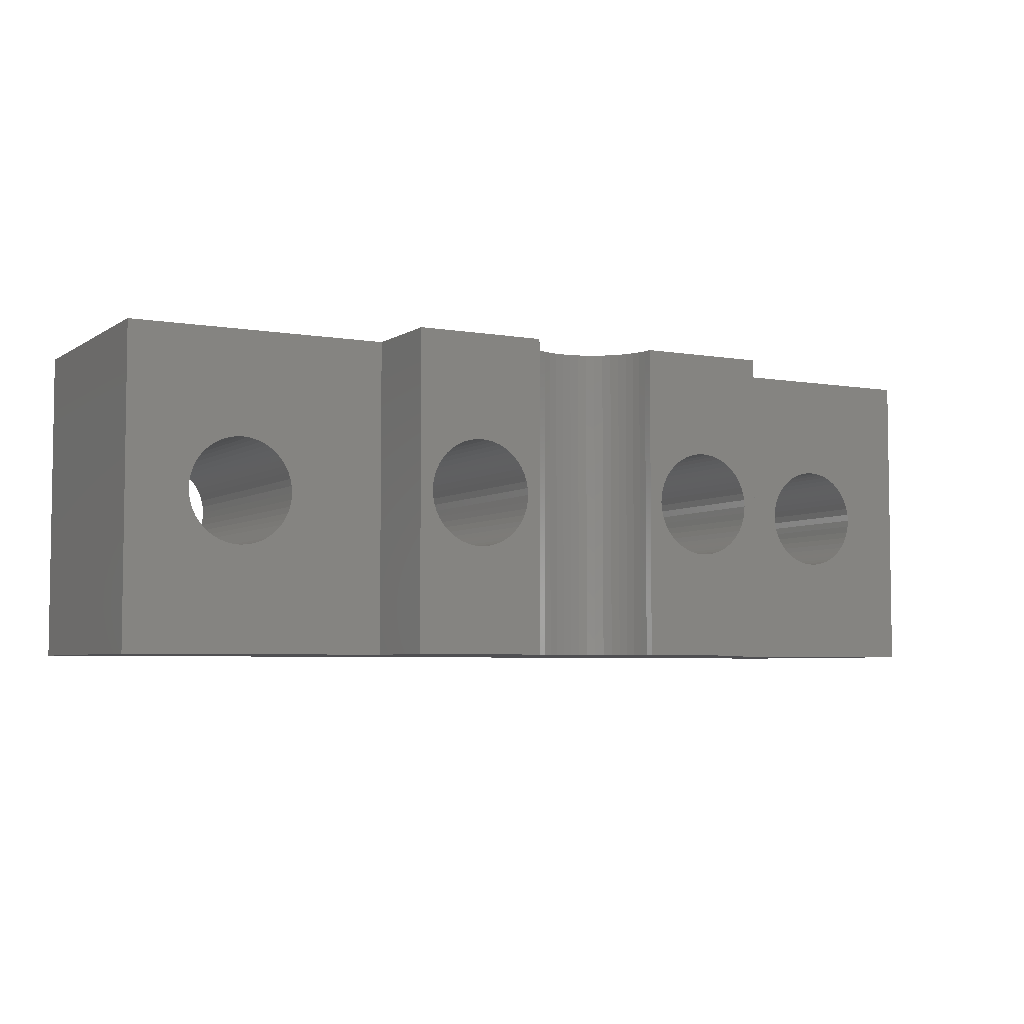
<metadata>
{"format":"stl","ext":"stl","renderer":"f3d","projection":"perspective","resolution":1024,"background":"white","views":[{"elev":-5.0,"azim":-28.7,"up":"+Z"}]}
</metadata>
<code>
# stl→obj: 452 verts, 916 faces
v 0 20 29.5
v -4.349e-17 9.694e-17 5.5
v 0 0 29.5
v -4.349e-17 20 5.5
v 70 9.694e-17 5.5
v 70 20 29.5
v 70 0 29.5
v 70 20 5.5
v 63.25 0 14.04
v 50 9.694e-17 5.5
v 63.69 0 14.33
v 64.08 0 14.67
v 64.42 0 15.06
v 64.71 0 15.5
v 64.95 0 15.97
v 62.78 0 13.8
v 62.29 0 13.64
v 61.77 0 13.53
v 61.25 0 13.5
v 65.11 0 16.46
v 65.22 0 16.98
v 65.25 0 17.5
v 65.22 0 18.02
v 65.11 0 18.54
v 64.95 0 19.03
v 64.71 0 19.5
v 64.42 0 19.94
v 64.08 0 20.33
v 63.69 0 20.67
v 63.25 0 20.96
v 62.78 0 21.2
v 62.29 0 21.36
v 61.77 0 21.47
v 61.25 0 21.5
v 57.79 0 15.5
v 50 0 29.5
v 58.08 0 15.06
v 58.42 0 14.67
v 58.81 0 14.33
v 59.25 0 14.04
v 59.72 0 13.8
v 60.21 0 13.64
v 60.73 0 13.53
v 57.55 0 15.97
v 57.39 0 16.46
v 57.28 0 16.98
v 57.25 0 17.5
v 57.28 0 18.02
v 57.39 0 18.54
v 57.55 0 19.03
v 57.79 0 19.5
v 58.08 0 19.94
v 58.42 0 20.33
v 58.81 0 20.67
v 59.25 0 20.96
v 59.72 0 21.2
v 60.21 0 21.36
v 60.73 0 21.47
v 30 -7 5.5
v 25.52 -7 13.53
v 25 -7 13.5
v 26.04 -7 13.64
v 26.53 -7 13.8
v 27 -7 14.04
v 27.44 -7 14.33
v 27.83 -7 14.67
v 28.17 -7 15.06
v 28.46 -7 15.5
v 28.7 -7 15.97
v 28.86 -7 16.46
v 28.97 -7 16.98
v 30 -7 29.5
v 29 -7 17.5
v 28.97 -7 18.02
v 28.86 -7 18.54
v 28.7 -7 19.03
v 28.46 -7 19.5
v 28.17 -7 19.94
v 27.83 -7 20.33
v 27.44 -7 20.67
v 27 -7 20.96
v 26.53 -7 21.2
v 26.04 -7 21.36
v 25.52 -7 21.47
v 25 -7 21.5
v 20 -7 5.5
v 21.03 -7 16.98
v 20 -7 29.5
v 21.14 -7 16.46
v 21.3 -7 15.97
v 21.54 -7 15.5
v 21.83 -7 15.06
v 22.17 -7 14.67
v 22.56 -7 14.33
v 23 -7 14.04
v 23.47 -7 13.8
v 23.96 -7 13.64
v 24.48 -7 13.53
v 21 -7 17.5
v 21.03 -7 18.02
v 21.14 -7 18.54
v 21.3 -7 19.03
v 21.54 -7 19.5
v 21.83 -7 19.94
v 22.17 -7 20.33
v 22.56 -7 20.67
v 23 -7 20.96
v 23.47 -7 21.2
v 23.96 -7 21.36
v 24.48 -7 21.47
v 50 -7 29.5
v 50 -7 5.5
v 20 0 29.5
v 20 3.366e-31 5.5
v 33.09 -2.381 5.5
v 33.71 -2.17 5.5
v 34.35 -2.043 5.5
v 32.5 -2.67 5.5
v 31.96 -3.033 5.5
v 31.46 -3.464 5.5
v 31.03 -3.956 5.5
v 30.67 -4.5 5.5
v 30.38 -5.087 5.5
v 30.17 -5.706 5.5
v 30.04 -6.347 5.5
v 35 -2 5.5
v 35.65 -2.043 5.5
v 36.29 -2.17 5.5
v 36.91 -2.381 5.5
v 37.5 -2.67 5.5
v 38.04 -3.033 5.5
v 38.54 -3.464 5.5
v 38.97 -3.956 5.5
v 39.33 -4.5 5.5
v 39.62 -5.087 5.5
v 39.83 -5.706 5.5
v 39.96 -6.347 5.5
v 40 -7 5.5
v 39.96 -6.347 29.5
v 40 -7 29.5
v 39.83 -5.706 29.5
v 39.62 -5.087 29.5
v 39.33 -4.5 29.5
v 38.97 -3.956 29.5
v 38.54 -3.464 29.5
v 38.04 -3.033 29.5
v 37.5 -2.67 29.5
v 36.91 -2.381 29.5
v 36.29 -2.17 29.5
v 35.65 -2.043 29.5
v 35 -2 29.5
v 34.35 -2.043 29.5
v 33.71 -2.17 29.5
v 33.09 -2.381 29.5
v 32.5 -2.67 29.5
v 31.96 -3.033 29.5
v 31.46 -3.464 29.5
v 31.03 -3.956 29.5
v 30.67 -4.5 29.5
v 30.38 -5.087 29.5
v 30.17 -5.706 29.5
v 30.04 -6.347 29.5
v 45.52 -7 13.53
v 45 -7 13.5
v 46.04 -7 13.64
v 46.53 -7 13.8
v 47 -7 14.04
v 47.44 -7 14.33
v 47.83 -7 14.67
v 48.17 -7 15.06
v 48.46 -7 15.5
v 48.7 -7 15.97
v 48.86 -7 16.46
v 48.97 -7 16.98
v 49 -7 17.5
v 48.97 -7 18.02
v 48.86 -7 18.54
v 48.7 -7 19.03
v 48.46 -7 19.5
v 48.17 -7 19.94
v 47.83 -7 20.33
v 47.44 -7 20.67
v 47 -7 20.96
v 46.53 -7 21.2
v 46.04 -7 21.36
v 45.52 -7 21.47
v 45 -7 21.5
v 41.03 -7 16.98
v 41.14 -7 16.46
v 41.3 -7 15.97
v 41.54 -7 15.5
v 41.83 -7 15.06
v 42.17 -7 14.67
v 42.56 -7 14.33
v 43 -7 14.04
v 43.47 -7 13.8
v 43.96 -7 13.64
v 44.48 -7 13.53
v 41 -7 17.5
v 41.03 -7 18.02
v 41.14 -7 18.54
v 41.3 -7 19.03
v 41.54 -7 19.5
v 41.83 -7 19.94
v 42.17 -7 20.33
v 42.56 -7 20.67
v 43 -7 20.96
v 43.47 -7 21.2
v 43.96 -7 21.36
v 44.48 -7 21.47
v 29 19.98 17.5
v 28.97 19.98 16.98
v 28.97 19.98 18.02
v 28.86 19.98 18.54
v 28.7 19.98 19.03
v 28.46 19.98 19.5
v 28.17 19.98 19.94
v 27.83 19.98 20.33
v 27.44 19.98 20.67
v 27 19.98 20.96
v 26.53 19.98 21.2
v 26.04 19.98 21.36
v 25.52 19.98 21.47
v 25 19.98 21.5
v 24.48 19.98 21.47
v 23.96 19.98 21.36
v 23.47 19.98 21.2
v 23 19.98 20.96
v 22.56 19.98 20.67
v 22.17 19.98 20.33
v 21.83 19.98 19.94
v 21.54 19.98 19.5
v 21.3 19.98 19.03
v 21.14 19.98 18.54
v 21.03 19.98 18.02
v 21 19.98 17.5
v 21.03 19.98 16.98
v 21.14 19.98 16.46
v 21.3 19.98 15.97
v 21.54 19.98 15.5
v 21.83 19.98 15.06
v 22.17 19.98 14.67
v 22.56 19.98 14.33
v 23 19.98 14.04
v 23.47 19.98 13.8
v 23.96 19.98 13.64
v 24.48 19.98 13.53
v 25 19.98 13.5
v 25.52 19.98 13.53
v 26.04 19.98 13.64
v 26.53 19.98 13.8
v 27 19.98 14.04
v 27.44 19.98 14.33
v 27.83 19.98 14.67
v 28.17 19.98 15.06
v 28.46 19.98 15.5
v 28.7 19.98 15.97
v 28.86 19.98 16.46
v 44.48 20 13.53
v 45 20 13.5
v 45.52 20 13.53
v 46.04 20 13.64
v 46.53 20 13.8
v 47 20 14.04
v 47.44 20 14.33
v 47.83 20 14.67
v 48.17 20 15.06
v 48.46 20 15.5
v 48.7 20 15.97
v 48.86 20 16.46
v 48.97 20 16.98
v 49 20 17.5
v 48.97 20 18.02
v 48.86 20 18.54
v 48.7 20 19.03
v 48.46 20 19.5
v 48.17 20 19.94
v 47.83 20 20.33
v 47.44 20 20.67
v 47 20 20.96
v 46.53 20 21.2
v 46.04 20 21.36
v 45.52 20 21.47
v 45 20 21.5
v 44.48 20 21.47
v 43.96 20 21.36
v 43.47 20 21.2
v 43 20 20.96
v 42.56 20 20.67
v 42.17 20 20.33
v 41.83 20 19.94
v 41.54 20 19.5
v 41.3 20 19.03
v 41.14 20 18.54
v 41.03 20 18.02
v 41 20 17.5
v 41.03 20 16.98
v 41.14 20 16.46
v 41.3 20 15.97
v 41.54 20 15.5
v 41.83 20 15.06
v 42.17 20 14.67
v 42.56 20 14.33
v 43 20 14.04
v 43.47 20 13.8
v 43.96 20 13.64
v 17.5 20 29.5
v 35 20 29.5
v 8.228 20 13.53
v 7.715 20 13.64
v 7.219 20 13.8
v 6.75 20 14.04
v 6.315 20 14.33
v 5.922 20 14.67
v 5.577 20 15.06
v 5.286 20 15.5
v 5.054 20 15.97
v 8.75 20 13.5
v 61.25 20 13.5
v 4.886 20 16.46
v 4.784 20 16.98
v 4.75 20 17.5
v 4.784 20 18.02
v 4.886 20 18.54
v 5.054 20 19.03
v 5.286 20 19.5
v 5.577 20 19.94
v 5.922 20 20.33
v 6.315 20 20.67
v 6.75 20 20.96
v 7.219 20 21.2
v 7.715 20 21.36
v 8.228 20 21.47
v 8.75 20 21.5
v 61.25 20 21.5
v 64.95 20 15.97
v 64.71 20 15.5
v 64.42 20 15.06
v 64.08 20 14.67
v 63.69 20 14.33
v 63.25 20 14.04
v 62.78 20 13.8
v 62.29 20 13.64
v 61.77 20 13.53
v 65.11 20 16.46
v 65.22 20 16.98
v 65.25 20 17.5
v 65.22 20 18.02
v 65.11 20 18.54
v 64.95 20 19.03
v 64.71 20 19.5
v 64.42 20 19.94
v 64.08 20 20.33
v 63.69 20 20.67
v 63.25 20 20.96
v 62.78 20 21.2
v 62.29 20 21.36
v 61.77 20 21.47
v 60.73 20 13.53
v 60.21 20 13.64
v 59.72 20 13.8
v 59.25 20 14.04
v 58.81 20 14.33
v 58.42 20 14.67
v 58.08 20 15.06
v 57.79 20 15.5
v 57.55 20 15.97
v 57.39 20 16.46
v 57.28 20 16.98
v 57.25 20 17.5
v 57.28 20 18.02
v 57.39 20 18.54
v 57.55 20 19.03
v 57.79 20 19.5
v 58.08 20 19.94
v 58.42 20 20.33
v 58.81 20 20.67
v 59.25 20 20.96
v 59.72 20 21.2
v 60.21 20 21.36
v 60.73 20 21.47
v 9.272 20 13.53
v 9.785 20 13.64
v 10.28 20 13.8
v 10.75 20 14.04
v 11.19 20 14.33
v 11.58 20 14.67
v 11.92 20 15.06
v 12.21 20 15.5
v 12.45 20 15.97
v 12.61 20 16.46
v 12.72 20 16.98
v 12.75 20 17.5
v 12.72 20 18.02
v 12.61 20 18.54
v 12.45 20 19.03
v 12.21 20 19.5
v 11.92 20 19.94
v 11.58 20 20.33
v 11.19 20 20.67
v 10.75 20 20.96
v 10.28 20 21.2
v 9.785 20 21.36
v 9.272 20 21.47
v 8.228 -9.87e-15 21.47
v 8.75 -9.87e-15 21.5
v 9.272 -9.87e-15 21.47
v 9.785 -9.87e-15 21.36
v 10.28 -9.87e-15 21.2
v 10.75 -9.87e-15 20.96
v 11.19 -9.87e-15 20.67
v 11.58 -9.87e-15 20.33
v 11.92 -9.87e-15 19.94
v 12.21 -9.87e-15 19.5
v 12.45 -9.87e-15 19.03
v 12.61 -9.87e-15 18.54
v 12.72 -9.87e-15 18.02
v 12.75 -9.87e-15 17.5
v 12.72 -9.87e-15 16.98
v 12.61 -9.87e-15 16.46
v 12.45 -9.87e-15 15.97
v 12.21 -9.87e-15 15.5
v 11.92 -9.87e-15 15.06
v 11.58 -9.87e-15 14.67
v 11.19 -9.87e-15 14.33
v 10.75 -9.87e-15 14.04
v 10.28 -9.87e-15 13.8
v 9.785 -9.87e-15 13.64
v 9.272 -9.87e-15 13.53
v 8.75 -9.87e-15 13.5
v 8.228 -9.87e-15 13.53
v 7.715 -9.87e-15 13.64
v 7.219 -9.87e-15 13.8
v 6.75 -9.87e-15 14.04
v 6.315 -9.87e-15 14.33
v 5.922 -9.87e-15 14.67
v 5.577 -9.87e-15 15.06
v 5.286 -9.87e-15 15.5
v 5.054 -9.87e-15 15.97
v 4.886 -9.87e-15 16.46
v 4.784 -9.87e-15 16.98
v 4.75 -9.87e-15 17.5
v 4.784 -9.87e-15 18.02
v 4.886 -9.87e-15 18.54
v 5.054 -9.87e-15 19.03
v 5.286 -9.87e-15 19.5
v 5.577 -9.87e-15 19.94
v 5.922 -9.87e-15 20.33
v 6.315 -9.87e-15 20.67
v 6.75 -9.87e-15 20.96
v 7.219 -9.87e-15 21.2
v 7.715 -9.87e-15 21.36
f 1 2 3
f 2 1 4
f 5 6 7
f 6 5 8
f 5 9 10
f 9 5 11
f 11 5 12
f 12 5 13
f 13 5 14
f 14 5 15
f 15 5 7
f 10 9 16
f 10 16 17
f 10 17 18
f 10 18 19
f 15 7 20
f 20 7 21
f 21 7 22
f 22 7 23
f 23 7 24
f 24 7 25
f 25 7 26
f 26 7 27
f 27 7 28
f 28 7 29
f 29 7 30
f 30 7 31
f 31 7 32
f 32 7 33
f 33 7 34
f 10 35 36
f 35 10 37
f 37 10 38
f 38 10 39
f 39 10 40
f 40 10 41
f 41 10 42
f 42 10 43
f 43 10 19
f 36 35 44
f 36 44 45
f 36 45 46
f 36 46 47
f 36 47 48
f 36 48 49
f 36 49 50
f 36 50 51
f 36 51 52
f 36 52 53
f 36 53 54
f 36 54 55
f 36 55 56
f 36 56 57
f 36 57 58
f 36 58 34
f 36 34 7
f 59 60 61
f 60 59 62
f 62 59 63
f 63 59 64
f 64 59 65
f 65 59 66
f 66 59 67
f 67 59 68
f 68 59 69
f 69 59 70
f 70 59 71
f 71 59 72
f 71 72 73
f 73 72 74
f 74 72 75
f 75 72 76
f 76 72 77
f 77 72 78
f 78 72 79
f 79 72 80
f 80 72 81
f 81 72 82
f 82 72 83
f 83 72 84
f 84 72 85
f 86 87 88
f 87 86 89
f 89 86 90
f 90 86 91
f 91 86 92
f 92 86 59
f 92 59 93
f 93 59 94
f 94 59 95
f 95 59 96
f 96 59 97
f 97 59 98
f 98 59 61
f 88 87 99
f 88 99 100
f 88 100 101
f 88 101 102
f 88 102 103
f 88 103 104
f 88 104 105
f 88 105 106
f 88 106 107
f 88 107 108
f 88 108 109
f 88 109 110
f 88 110 85
f 88 85 72
f 10 111 112
f 111 10 36
f 113 86 88
f 86 113 114
f 114 115 86
f 115 114 116
f 116 114 117
f 117 114 10
f 86 115 118
f 86 118 119
f 86 119 120
f 86 120 121
f 86 121 122
f 86 122 123
f 86 123 124
f 86 124 125
f 86 125 59
f 117 10 126
f 126 10 127
f 127 10 128
f 128 10 129
f 129 10 130
f 130 10 131
f 131 10 132
f 132 10 133
f 133 10 134
f 134 10 135
f 135 10 136
f 136 10 137
f 137 10 138
f 138 10 112
f 139 138 140
f 138 139 137
f 141 137 139
f 137 141 136
f 142 136 141
f 136 142 135
f 143 135 142
f 135 143 134
f 144 134 143
f 134 144 133
f 145 133 144
f 133 145 132
f 145 131 132
f 131 145 146
f 146 130 131
f 130 146 147
f 147 129 130
f 129 147 148
f 148 128 129
f 128 148 149
f 149 127 128
f 127 149 150
f 150 126 127
f 126 150 151
f 151 117 126
f 117 151 152
f 152 116 117
f 116 152 153
f 153 115 116
f 115 153 154
f 154 118 115
f 118 154 155
f 155 119 118
f 119 155 156
f 156 120 119
f 120 156 157
f 120 158 121
f 158 120 157
f 121 159 122
f 159 121 158
f 122 160 123
f 160 122 159
f 123 161 124
f 161 123 160
f 124 162 125
f 162 124 161
f 125 72 59
f 72 125 162
f 112 163 164
f 163 112 165
f 165 112 166
f 166 112 167
f 167 112 168
f 168 112 169
f 169 112 170
f 170 112 171
f 171 112 172
f 172 112 173
f 173 112 174
f 174 112 111
f 174 111 175
f 175 111 176
f 176 111 177
f 177 111 178
f 178 111 179
f 179 111 180
f 180 111 181
f 181 111 182
f 182 111 183
f 183 111 184
f 184 111 185
f 185 111 186
f 186 111 187
f 138 188 140
f 188 138 189
f 189 138 190
f 190 138 191
f 191 138 192
f 192 138 112
f 192 112 193
f 193 112 194
f 194 112 195
f 195 112 196
f 196 112 197
f 197 112 198
f 198 112 164
f 140 188 199
f 140 199 200
f 140 200 201
f 140 201 202
f 140 202 203
f 140 203 204
f 140 204 205
f 140 205 206
f 140 206 207
f 140 207 208
f 140 208 209
f 140 209 210
f 140 210 187
f 140 187 111
f 211 71 73
f 71 211 212
f 213 73 74
f 73 213 211
f 214 74 75
f 74 214 213
f 215 75 76
f 75 215 214
f 216 76 77
f 76 216 215
f 217 77 78
f 77 217 216
f 218 78 79
f 78 218 217
f 218 80 219
f 80 218 79
f 219 81 220
f 81 219 80
f 220 82 221
f 82 220 81
f 221 83 222
f 83 221 82
f 222 84 223
f 84 222 83
f 223 85 224
f 85 223 84
f 224 110 225
f 110 224 85
f 225 109 226
f 109 225 110
f 226 108 227
f 108 226 109
f 227 107 228
f 107 227 108
f 228 106 229
f 106 228 107
f 229 105 230
f 105 229 106
f 231 105 104
f 105 231 230
f 232 104 103
f 104 232 231
f 233 103 102
f 103 233 232
f 234 102 101
f 102 234 233
f 235 101 100
f 101 235 234
f 236 100 99
f 100 236 235
f 237 99 87
f 99 237 236
f 238 87 89
f 87 238 237
f 239 89 90
f 89 239 238
f 240 90 91
f 90 240 239
f 241 91 92
f 91 241 240
f 242 92 93
f 92 242 241
f 94 242 93
f 242 94 243
f 95 243 94
f 243 95 244
f 96 244 95
f 244 96 245
f 97 245 96
f 245 97 246
f 98 246 97
f 246 98 247
f 61 247 98
f 247 61 248
f 60 248 61
f 248 60 249
f 62 249 60
f 249 62 250
f 63 250 62
f 250 63 251
f 64 251 63
f 251 64 252
f 65 252 64
f 252 65 253
f 66 253 65
f 253 66 254
f 255 66 67
f 66 255 254
f 256 67 68
f 67 256 255
f 257 68 69
f 68 257 256
f 258 69 70
f 69 258 257
f 212 70 71
f 70 212 258
f 164 259 198
f 259 164 260
f 163 260 164
f 260 163 261
f 165 261 163
f 261 165 262
f 166 262 165
f 262 166 263
f 167 263 166
f 263 167 264
f 168 264 167
f 264 168 265
f 169 265 168
f 265 169 266
f 267 169 170
f 169 267 266
f 268 170 171
f 170 268 267
f 269 171 172
f 171 269 268
f 270 172 173
f 172 270 269
f 271 173 174
f 173 271 270
f 272 174 175
f 174 272 271
f 273 175 176
f 175 273 272
f 274 176 177
f 176 274 273
f 275 177 178
f 177 275 274
f 276 178 179
f 178 276 275
f 277 179 180
f 179 277 276
f 278 180 181
f 180 278 277
f 278 182 279
f 182 278 181
f 279 183 280
f 183 279 182
f 280 184 281
f 184 280 183
f 281 185 282
f 185 281 184
f 282 186 283
f 186 282 185
f 283 187 284
f 187 283 186
f 284 210 285
f 210 284 187
f 285 209 286
f 209 285 210
f 286 208 287
f 208 286 209
f 287 207 288
f 207 287 208
f 288 206 289
f 206 288 207
f 289 205 290
f 205 289 206
f 291 205 204
f 205 291 290
f 292 204 203
f 204 292 291
f 293 203 202
f 203 293 292
f 294 202 201
f 202 294 293
f 295 201 200
f 201 295 294
f 296 200 199
f 200 296 295
f 297 199 188
f 199 297 296
f 298 188 189
f 188 298 297
f 299 189 190
f 189 299 298
f 300 190 191
f 190 300 299
f 301 191 192
f 191 301 300
f 302 192 193
f 192 302 301
f 194 302 193
f 302 194 303
f 195 303 194
f 303 195 304
f 196 304 195
f 304 196 305
f 197 305 196
f 305 197 306
f 198 306 197
f 306 198 259
f 72 113 88
f 113 72 162
f 113 162 161
f 113 161 160
f 113 160 159
f 113 159 158
f 113 158 157
f 113 157 156
f 113 156 155
f 113 155 154
f 113 154 153
f 113 153 152
f 113 152 36
f 36 152 151
f 36 151 150
f 36 150 149
f 36 149 148
f 36 148 147
f 36 147 146
f 36 146 145
f 36 145 144
f 36 144 143
f 36 143 142
f 36 142 141
f 36 141 139
f 36 139 140
f 36 140 111
f 113 1 3
f 1 113 307
f 307 113 308
f 308 113 36
f 308 36 6
f 6 36 7
f 4 309 8
f 309 4 310
f 310 4 311
f 311 4 312
f 312 4 313
f 313 4 314
f 314 4 315
f 315 4 316
f 316 4 317
f 317 4 1
f 8 309 318
f 8 318 319
f 317 1 320
f 320 1 321
f 321 1 322
f 322 1 323
f 323 1 324
f 324 1 325
f 325 1 326
f 326 1 327
f 327 1 328
f 328 1 329
f 329 1 330
f 330 1 331
f 331 1 332
f 332 1 333
f 333 1 334
f 334 1 224
f 224 1 284
f 284 1 335
f 8 336 6
f 336 8 337
f 337 8 338
f 338 8 339
f 339 8 340
f 340 8 341
f 341 8 342
f 342 8 343
f 343 8 344
f 344 8 319
f 6 336 345
f 6 345 346
f 6 346 347
f 6 347 348
f 6 348 349
f 6 349 350
f 6 350 351
f 6 351 352
f 6 352 353
f 6 353 354
f 6 354 355
f 6 355 356
f 6 356 357
f 6 357 358
f 6 358 335
f 6 335 1
f 6 1 307
f 6 307 308
f 319 260 359
f 260 319 318
f 260 318 248
f 359 260 261
f 359 261 360
f 360 261 262
f 360 262 361
f 361 262 263
f 361 263 362
f 362 263 264
f 362 264 363
f 363 264 265
f 363 265 364
f 364 265 266
f 364 266 365
f 365 266 267
f 365 267 366
f 366 267 268
f 366 268 367
f 367 268 269
f 367 269 368
f 368 269 270
f 368 270 369
f 369 270 271
f 369 271 370
f 370 271 272
f 370 272 371
f 371 272 273
f 371 273 372
f 372 273 274
f 372 274 275
f 372 275 373
f 373 275 276
f 373 276 374
f 374 276 277
f 374 277 375
f 375 277 278
f 375 278 376
f 376 278 279
f 376 279 377
f 377 279 280
f 377 280 378
f 378 280 281
f 378 281 379
f 379 281 282
f 379 282 380
f 380 282 283
f 380 283 381
f 381 283 284
f 381 284 335
f 249 260 248
f 260 249 259
f 259 249 250
f 259 250 306
f 306 250 251
f 306 251 305
f 305 251 252
f 305 252 304
f 304 252 303
f 303 252 253
f 303 253 302
f 302 253 254
f 302 254 255
f 302 255 301
f 301 255 300
f 300 255 256
f 300 256 299
f 299 256 257
f 299 257 258
f 299 258 298
f 298 258 212
f 298 212 297
f 297 212 296
f 296 212 211
f 296 211 213
f 296 213 295
f 295 213 294
f 294 213 214
f 294 214 293
f 293 214 215
f 293 215 292
f 292 215 216
f 292 216 217
f 292 217 291
f 291 217 290
f 290 217 218
f 290 218 289
f 289 218 219
f 289 219 288
f 288 219 220
f 288 220 287
f 287 220 221
f 287 221 286
f 286 221 222
f 286 222 223
f 286 223 285
f 285 223 224
f 285 224 284
f 382 248 318
f 248 382 247
f 247 382 383
f 247 383 246
f 246 383 384
f 246 384 245
f 245 384 385
f 245 385 244
f 244 385 386
f 244 386 243
f 243 386 387
f 243 387 242
f 242 387 388
f 242 388 241
f 241 388 389
f 241 389 240
f 240 389 390
f 240 390 239
f 239 390 391
f 239 391 238
f 238 391 392
f 238 392 237
f 237 392 393
f 237 393 236
f 236 393 394
f 236 394 235
f 235 394 395
f 235 395 234
f 234 395 396
f 234 396 233
f 233 396 397
f 233 397 232
f 232 397 398
f 232 398 231
f 231 398 399
f 231 399 230
f 230 399 400
f 230 400 229
f 229 400 401
f 229 401 228
f 228 401 402
f 228 402 227
f 227 402 403
f 227 403 226
f 226 403 404
f 226 404 225
f 225 404 334
f 225 334 224
f 335 58 381
f 58 335 34
f 358 34 335
f 34 358 33
f 357 33 358
f 33 357 32
f 356 32 357
f 32 356 31
f 355 31 356
f 31 355 30
f 354 30 355
f 30 354 29
f 353 29 354
f 29 353 28
f 353 27 28
f 27 353 352
f 352 26 27
f 26 352 351
f 351 25 26
f 25 351 350
f 350 24 25
f 24 350 349
f 349 23 24
f 23 349 348
f 348 22 23
f 22 348 347
f 347 21 22
f 21 347 346
f 346 20 21
f 20 346 345
f 345 15 20
f 15 345 336
f 336 14 15
f 14 336 337
f 337 13 14
f 13 337 338
f 338 12 13
f 12 338 339
f 12 340 11
f 340 12 339
f 11 341 9
f 341 11 340
f 9 342 16
f 342 9 341
f 16 343 17
f 343 16 342
f 17 344 18
f 344 17 343
f 18 319 19
f 319 18 344
f 19 359 43
f 359 19 319
f 43 360 42
f 360 43 359
f 42 361 41
f 361 42 360
f 41 362 40
f 362 41 361
f 40 363 39
f 363 40 362
f 39 364 38
f 364 39 363
f 364 37 38
f 37 364 365
f 365 35 37
f 35 365 366
f 366 44 35
f 44 366 367
f 367 45 44
f 45 367 368
f 368 46 45
f 46 368 369
f 369 47 46
f 47 369 370
f 370 48 47
f 48 370 371
f 371 49 48
f 49 371 372
f 372 50 49
f 50 372 373
f 373 51 50
f 51 373 374
f 374 52 51
f 52 374 375
f 375 53 52
f 53 375 376
f 377 53 376
f 53 377 54
f 378 54 377
f 54 378 55
f 379 55 378
f 55 379 56
f 380 56 379
f 56 380 57
f 381 57 380
f 57 381 58
f 334 405 333
f 405 334 406
f 404 406 334
f 406 404 407
f 403 407 404
f 407 403 408
f 402 408 403
f 408 402 409
f 401 409 402
f 409 401 410
f 400 410 401
f 410 400 411
f 399 411 400
f 411 399 412
f 399 413 412
f 413 399 398
f 398 414 413
f 414 398 397
f 397 415 414
f 415 397 396
f 396 416 415
f 416 396 395
f 395 417 416
f 417 395 394
f 394 418 417
f 418 394 393
f 393 419 418
f 419 393 392
f 392 420 419
f 420 392 391
f 391 421 420
f 421 391 390
f 390 422 421
f 422 390 389
f 389 423 422
f 423 389 388
f 388 424 423
f 424 388 387
f 424 386 425
f 386 424 387
f 425 385 426
f 385 425 386
f 426 384 427
f 384 426 385
f 427 383 428
f 383 427 384
f 428 382 429
f 382 428 383
f 429 318 430
f 318 429 382
f 430 309 431
f 309 430 318
f 431 310 432
f 310 431 309
f 432 311 433
f 311 432 310
f 433 312 434
f 312 433 311
f 434 313 435
f 313 434 312
f 435 314 436
f 314 435 313
f 314 437 436
f 437 314 315
f 315 438 437
f 438 315 316
f 316 439 438
f 439 316 317
f 317 440 439
f 440 317 320
f 320 441 440
f 441 320 321
f 321 442 441
f 442 321 322
f 322 443 442
f 443 322 323
f 323 444 443
f 444 323 324
f 324 445 444
f 445 324 325
f 325 446 445
f 446 325 326
f 326 447 446
f 447 326 327
f 327 448 447
f 448 327 328
f 329 448 328
f 448 329 449
f 330 449 329
f 449 330 450
f 331 450 330
f 450 331 451
f 332 451 331
f 451 332 452
f 333 452 332
f 452 333 405
f 8 2 4
f 2 8 114
f 114 8 10
f 10 8 5
f 114 425 2
f 425 114 424
f 424 114 423
f 423 114 422
f 422 114 113
f 2 425 426
f 2 426 427
f 2 427 428
f 2 428 429
f 2 429 430
f 422 113 421
f 421 113 420
f 420 113 419
f 419 113 418
f 418 113 417
f 417 113 416
f 416 113 415
f 415 113 414
f 414 113 413
f 413 113 412
f 412 113 411
f 411 113 410
f 410 113 409
f 409 113 408
f 408 113 407
f 407 113 406
f 2 439 3
f 439 2 438
f 438 2 437
f 437 2 436
f 436 2 435
f 435 2 434
f 434 2 433
f 433 2 432
f 432 2 431
f 431 2 430
f 3 439 440
f 3 440 441
f 3 441 442
f 3 442 443
f 3 443 444
f 3 444 445
f 3 445 446
f 3 446 447
f 3 447 448
f 3 448 449
f 3 449 450
f 3 450 451
f 3 451 452
f 3 452 405
f 3 405 406
f 3 406 113

</code>
